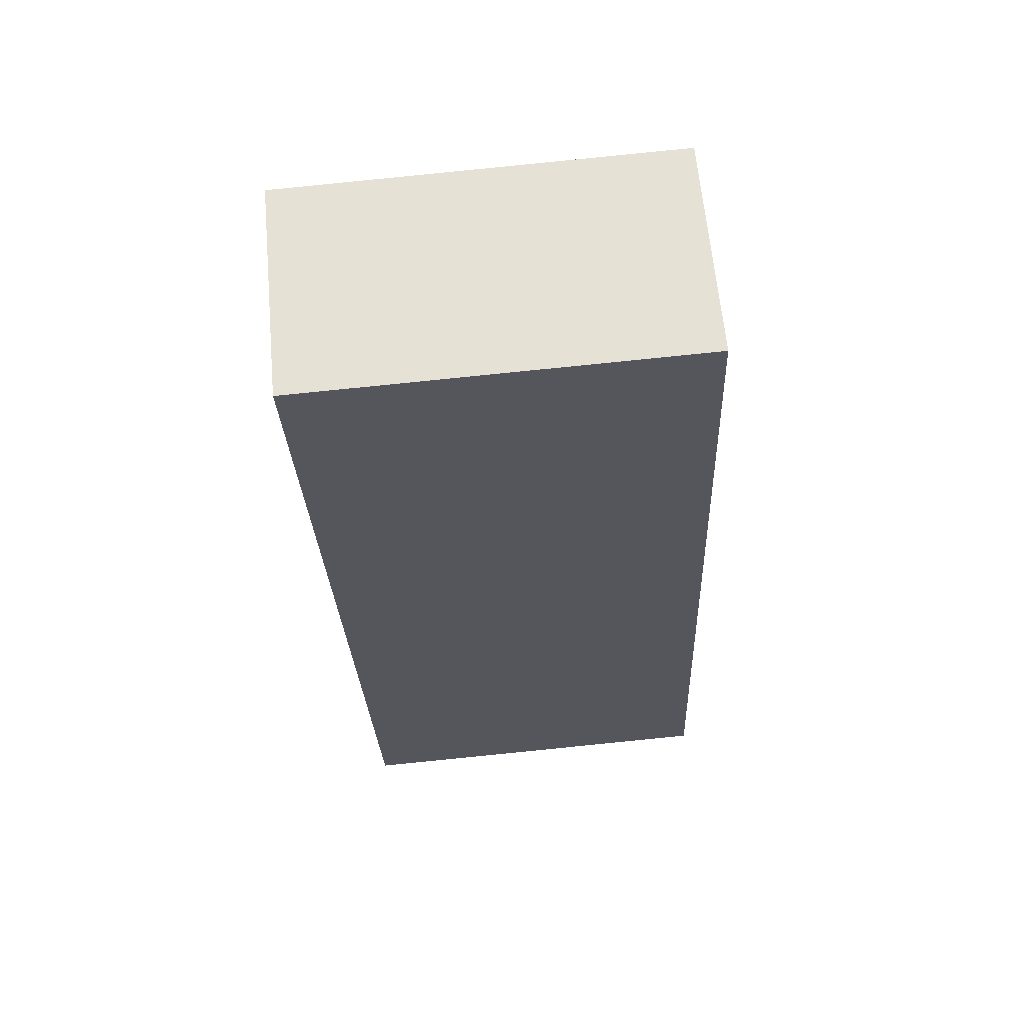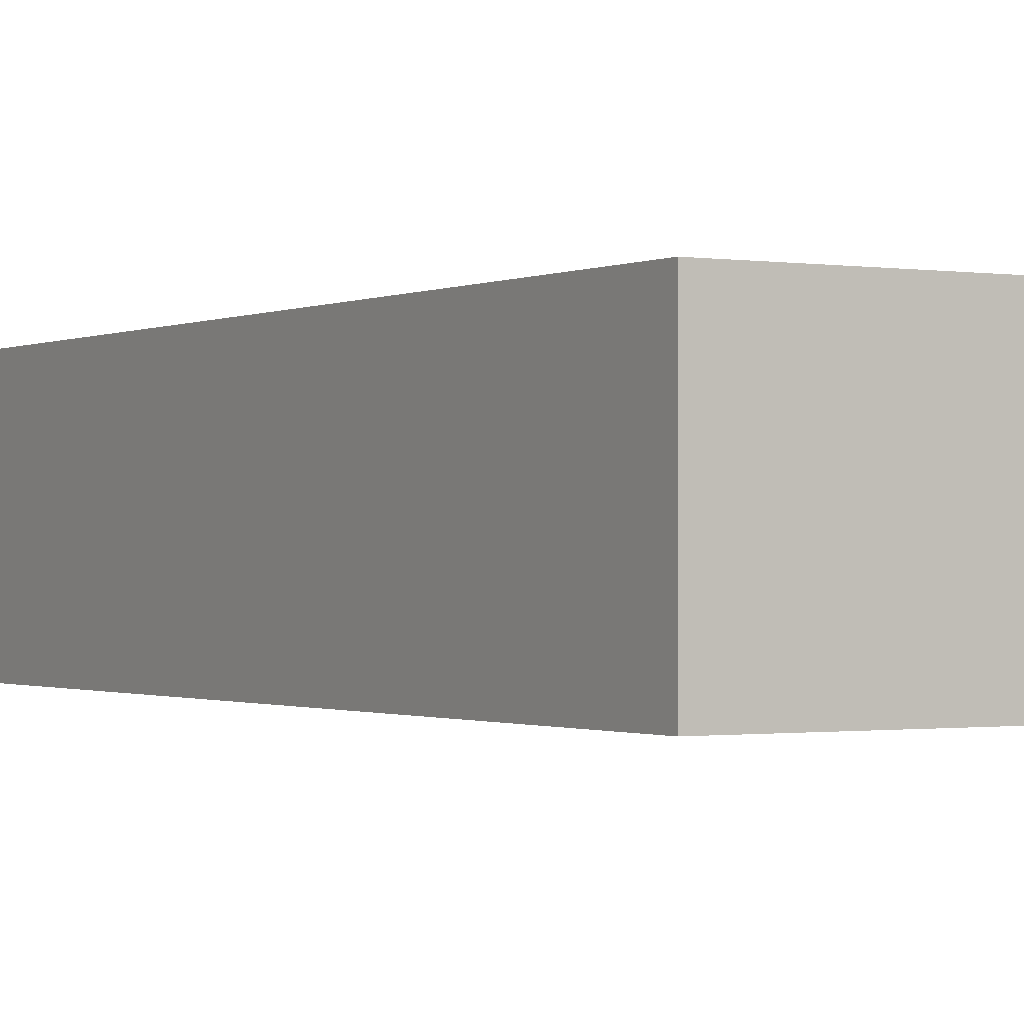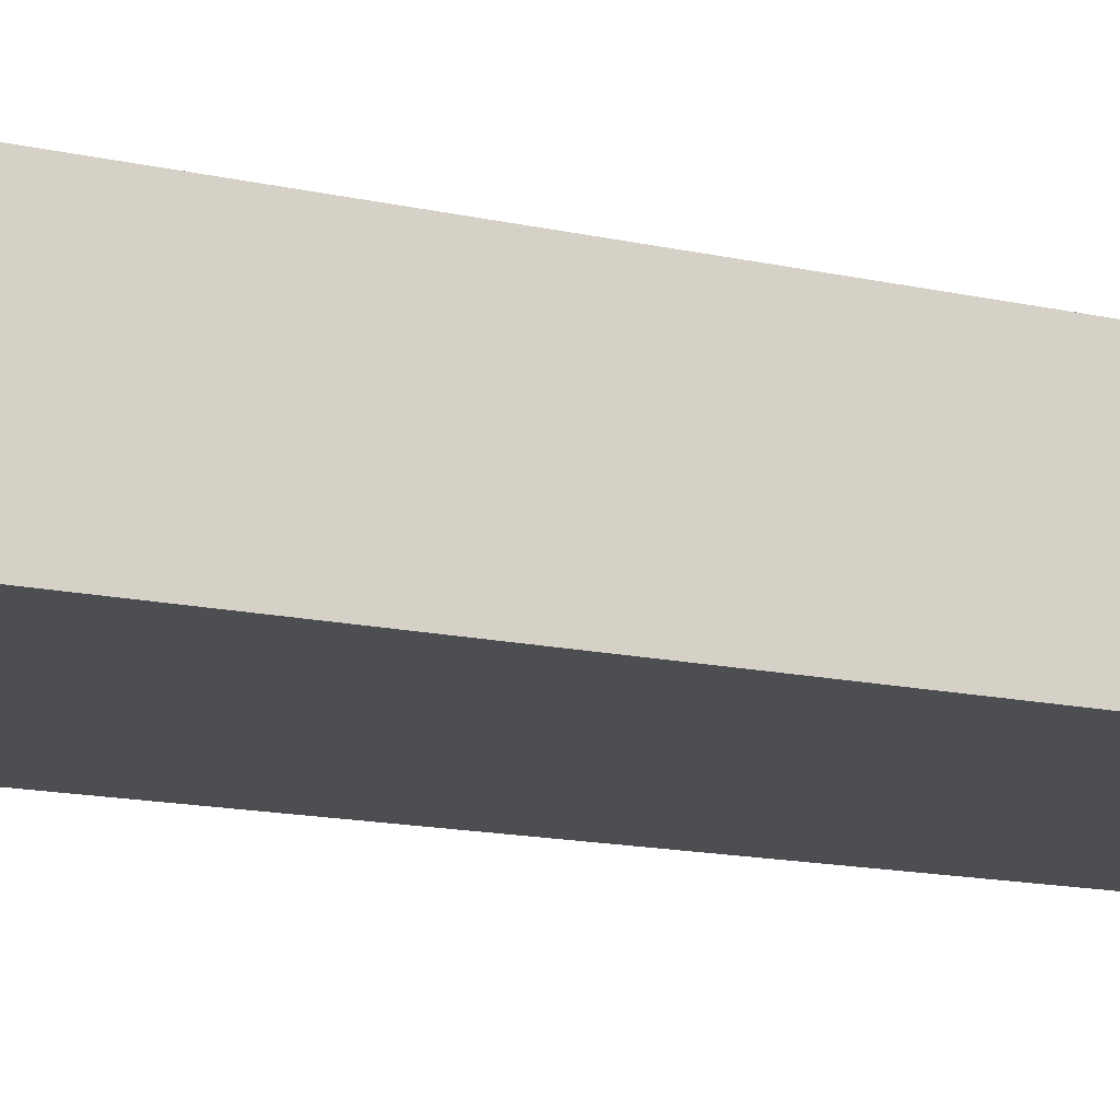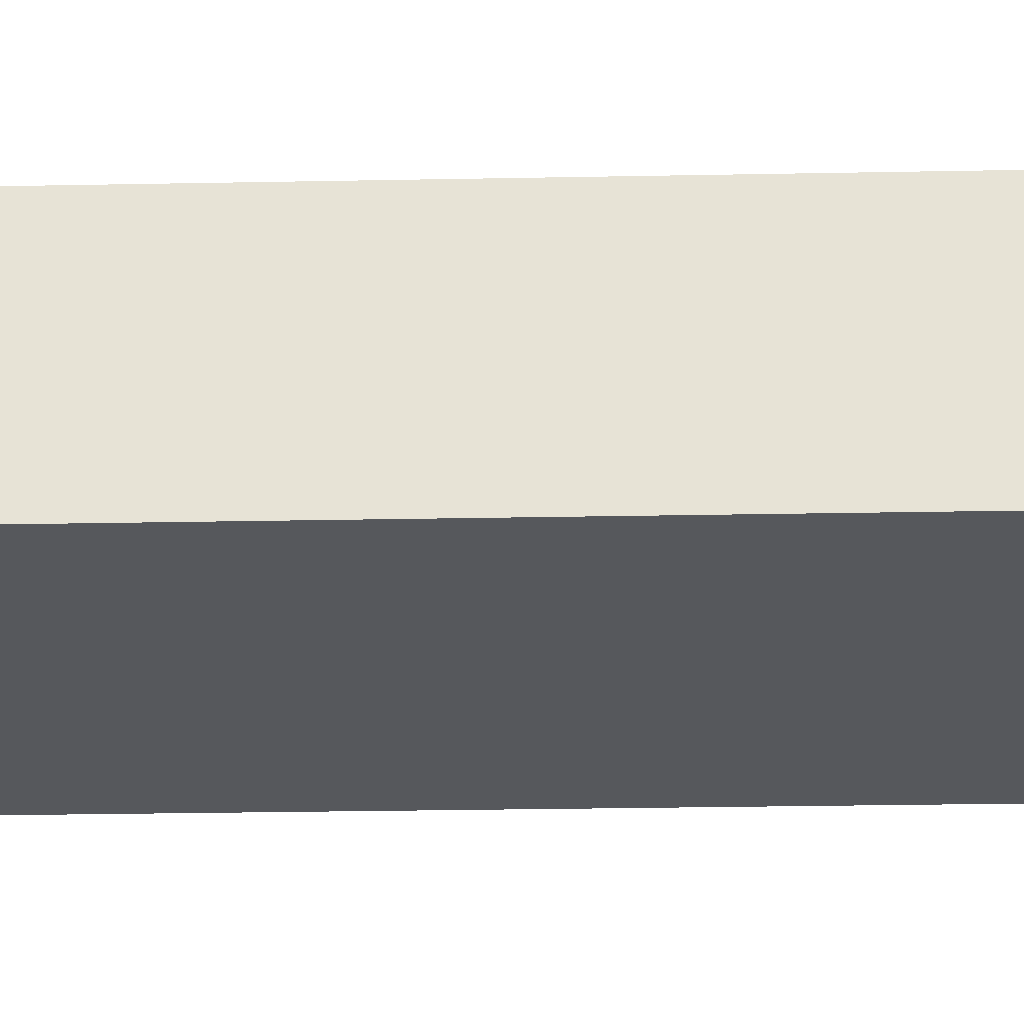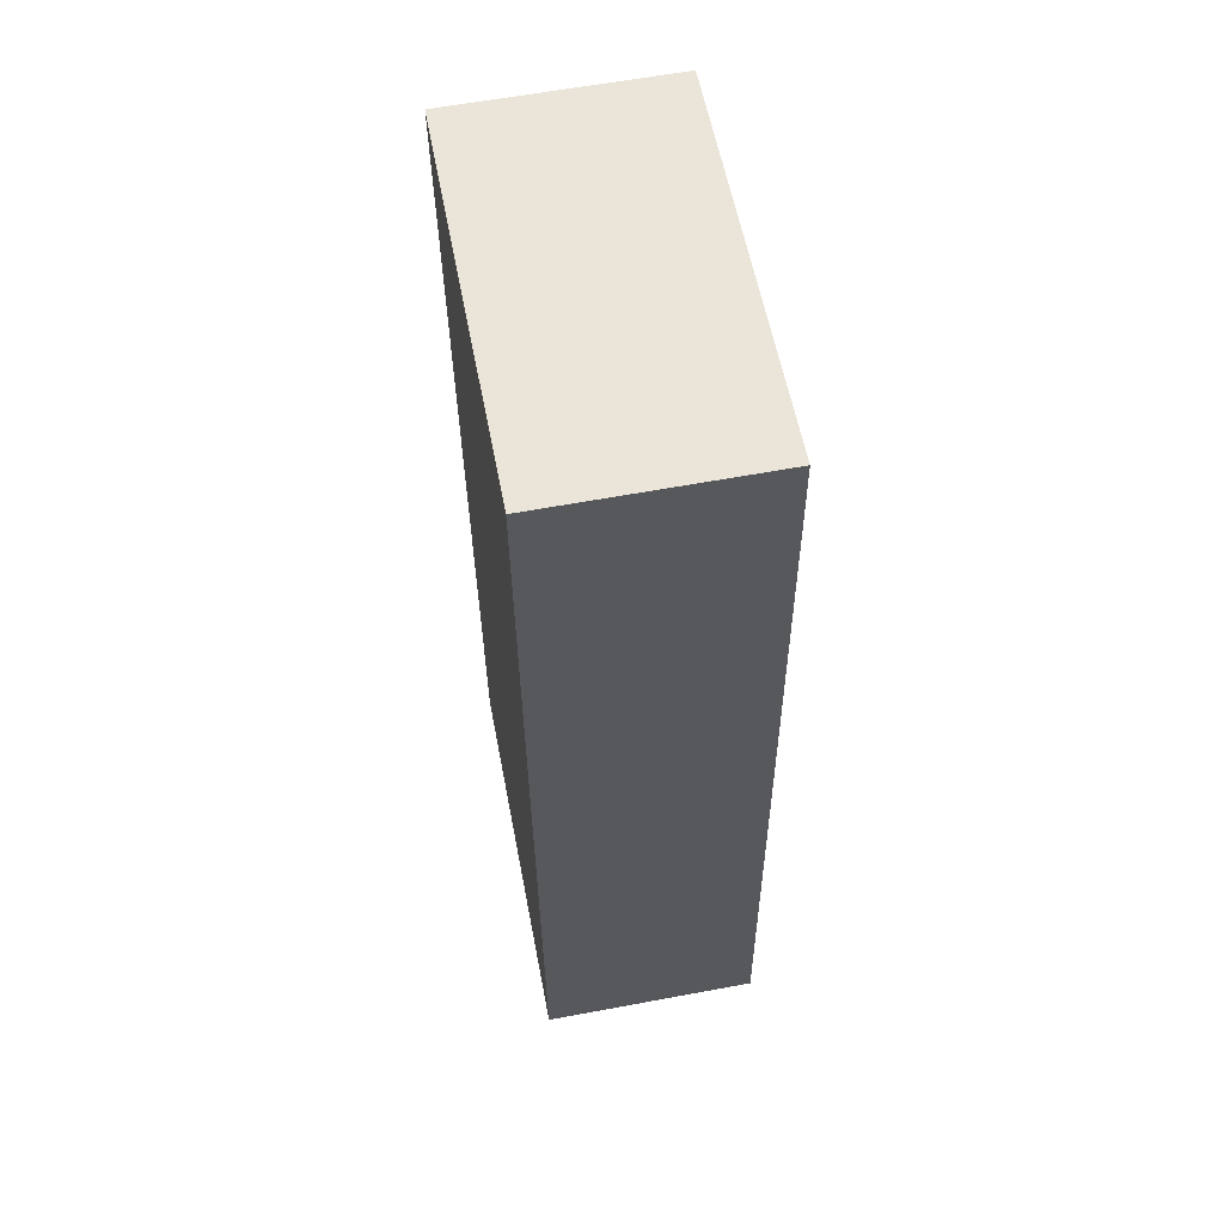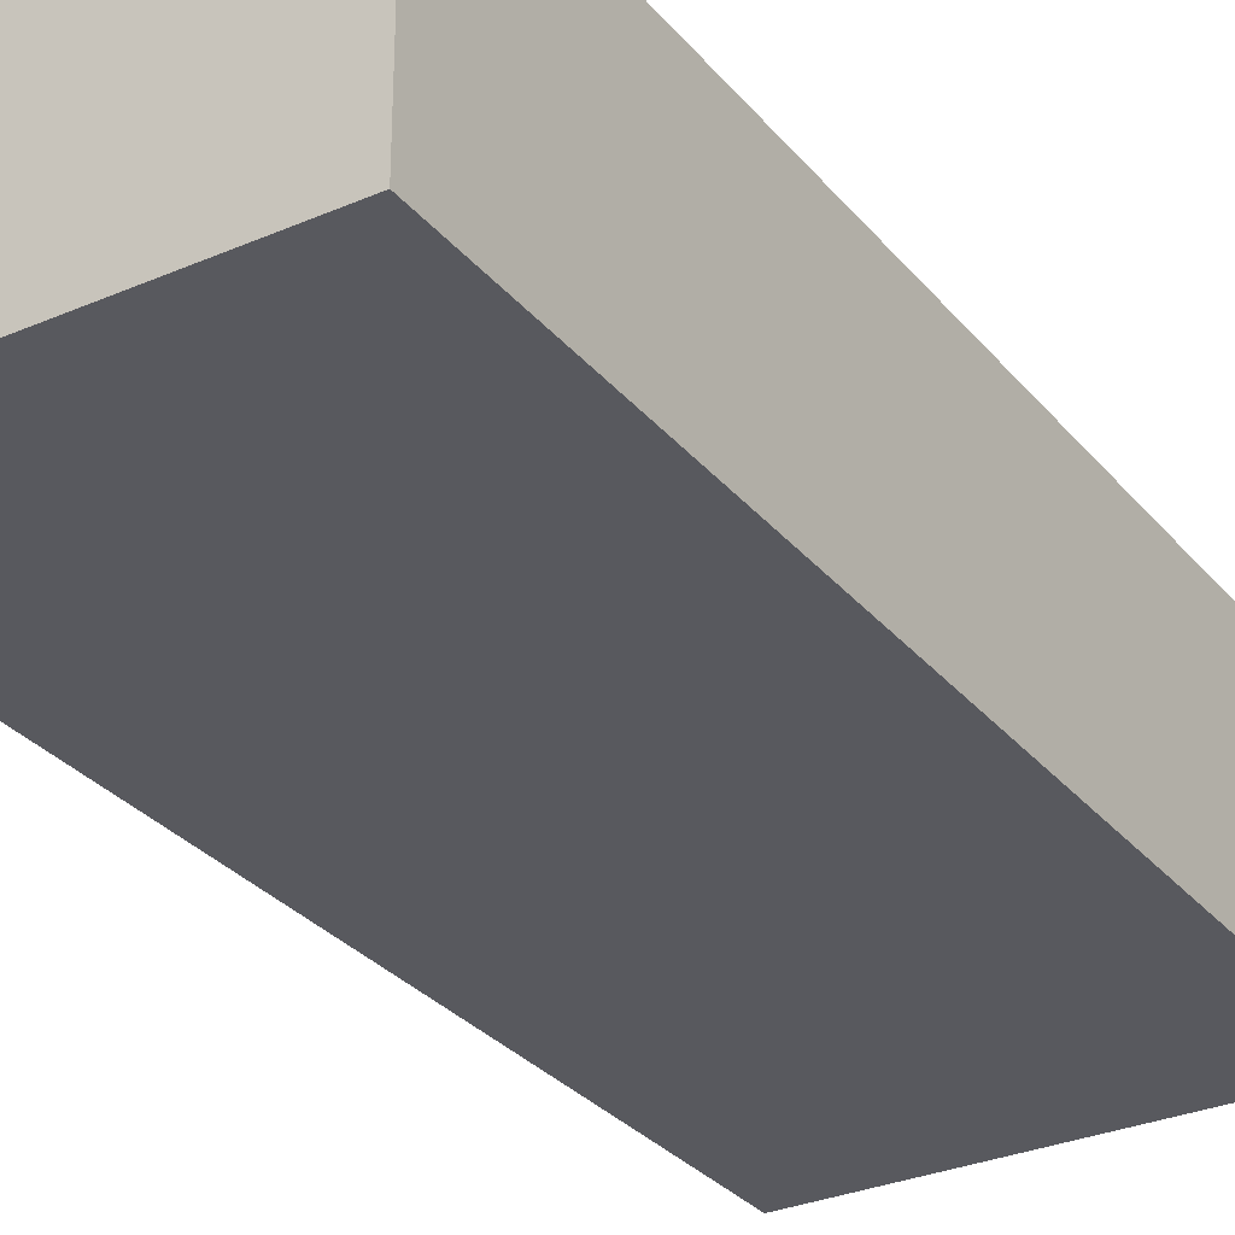
<metadata>
{"format":"obj","ext":"obj","renderer":"f3d","projection":"perspective","resolution":1024,"background":"white","views":[{"elev":62.9,"azim":-5.2,"up":"+Y"},{"elev":-0.8,"azim":-28.4,"up":"+Z"},{"elev":-16.8,"azim":69.3,"up":"+Z"},{"elev":-28.3,"azim":94.0,"up":"+Z"},{"elev":60.7,"azim":79.2,"up":"+Y"},{"elev":-30.4,"azim":-145.6,"up":"+Z"}]}
</metadata>
<code>
g default
v -3.742 -0.0688 0.6
v -3.724 -0.5058 0.6
v -3.562 -0.0614 0.6
v -3.544 -0.4984 0.6
v -3.562 -0.0614 0.5
v -3.544 -0.4984 0.5
v -3.742 -0.0688 0.5
v -3.724 -0.5058 0.5
g pCube257
f 1 2 4 3
f 3 4 6 5
f 5 6 8 7
f 7 8 2 1
f 2 8 6 4
f 7 1 3 5

</code>
